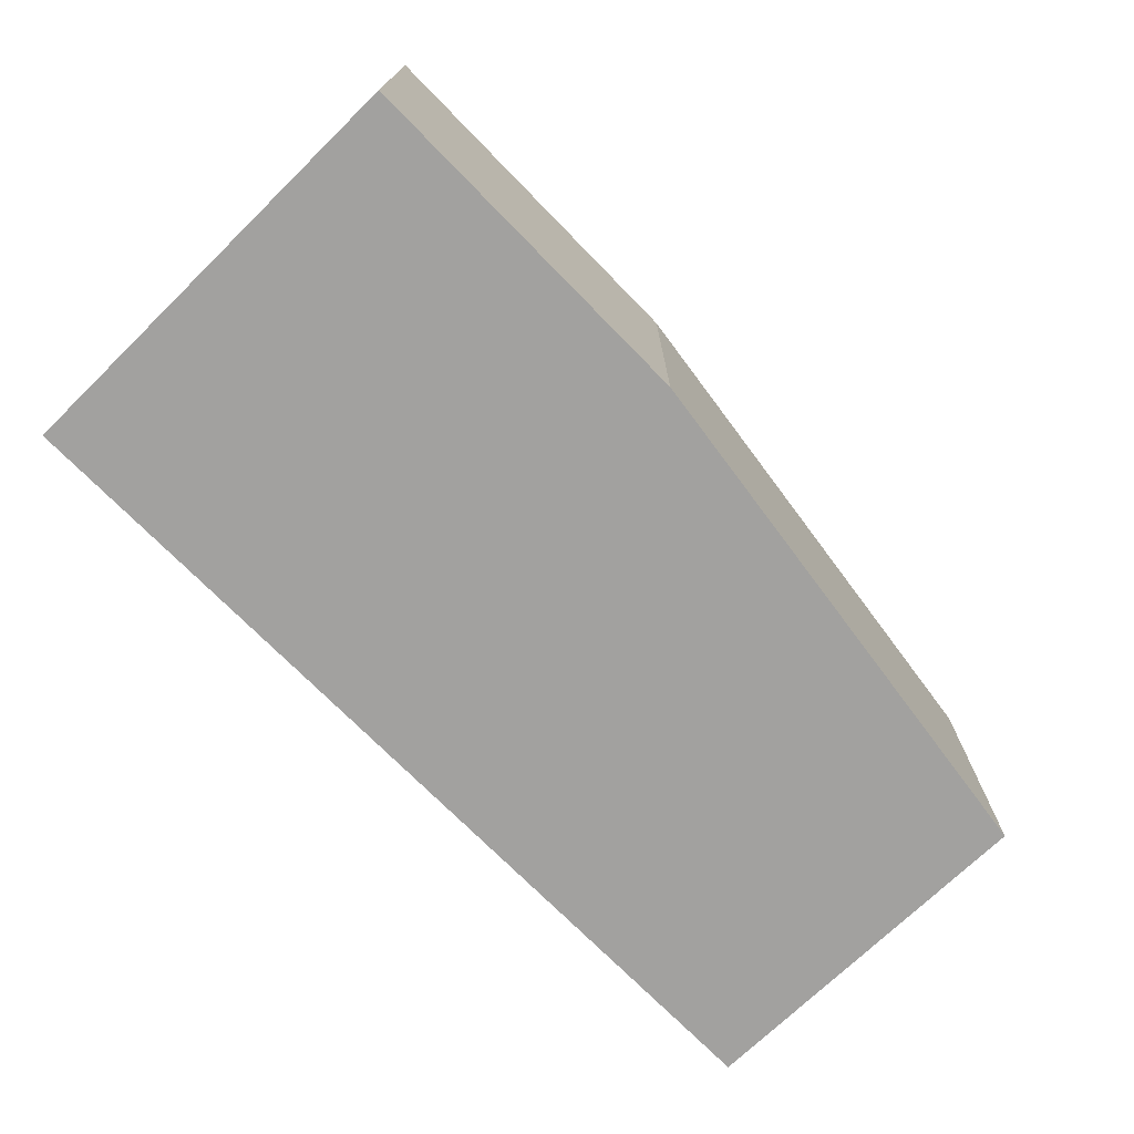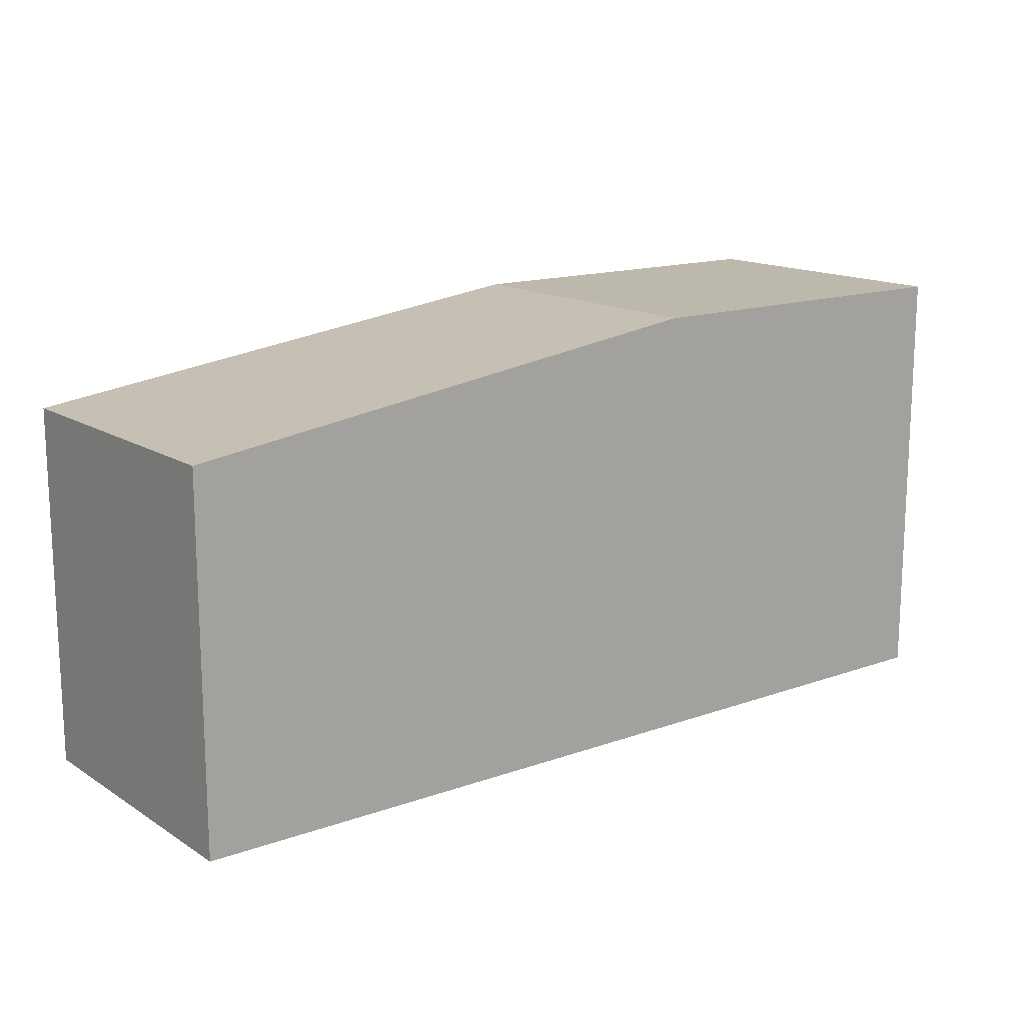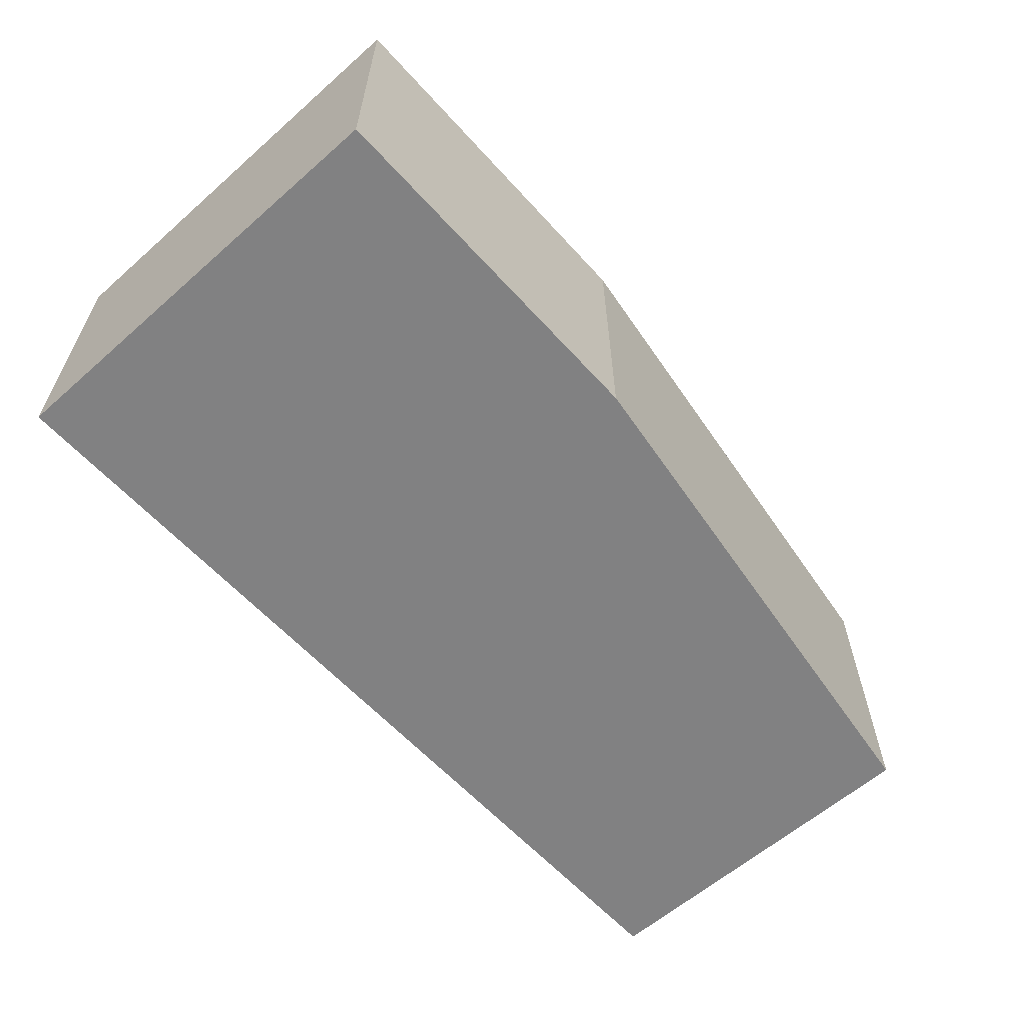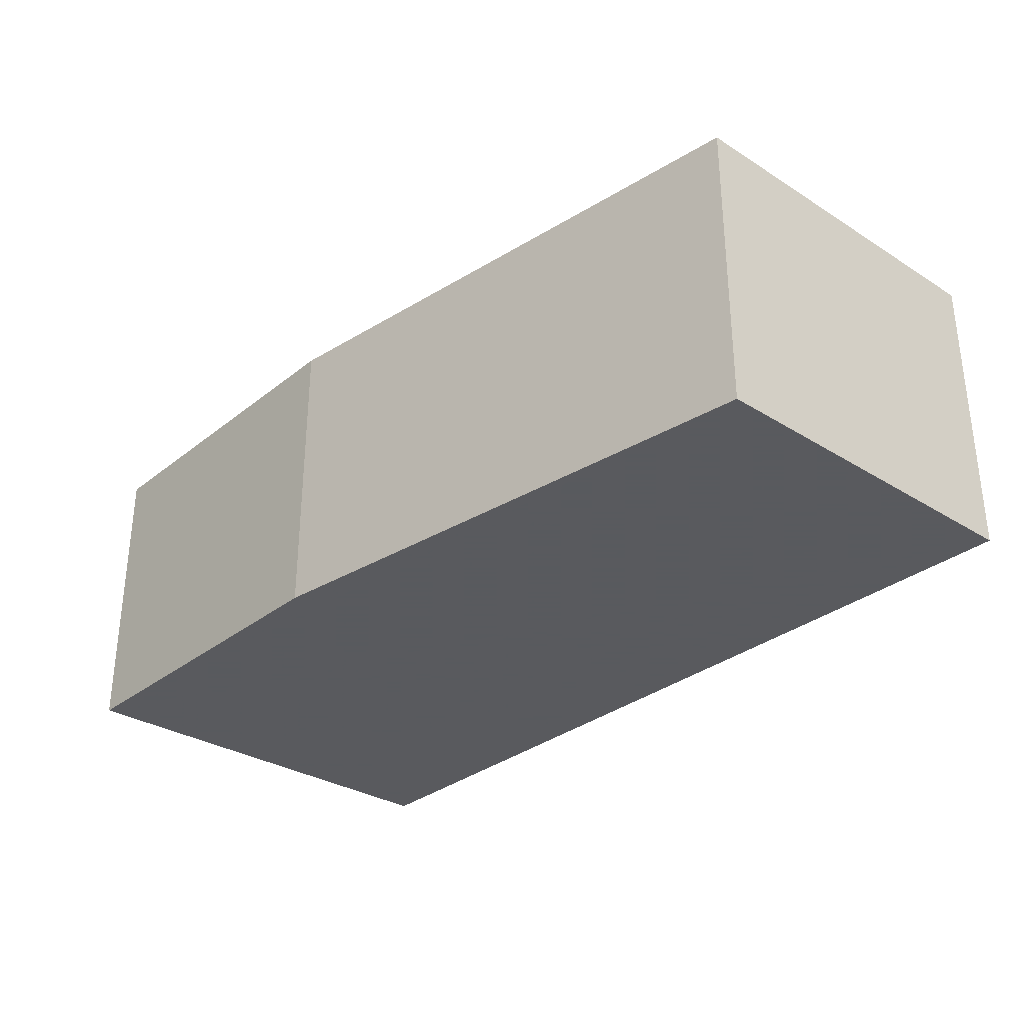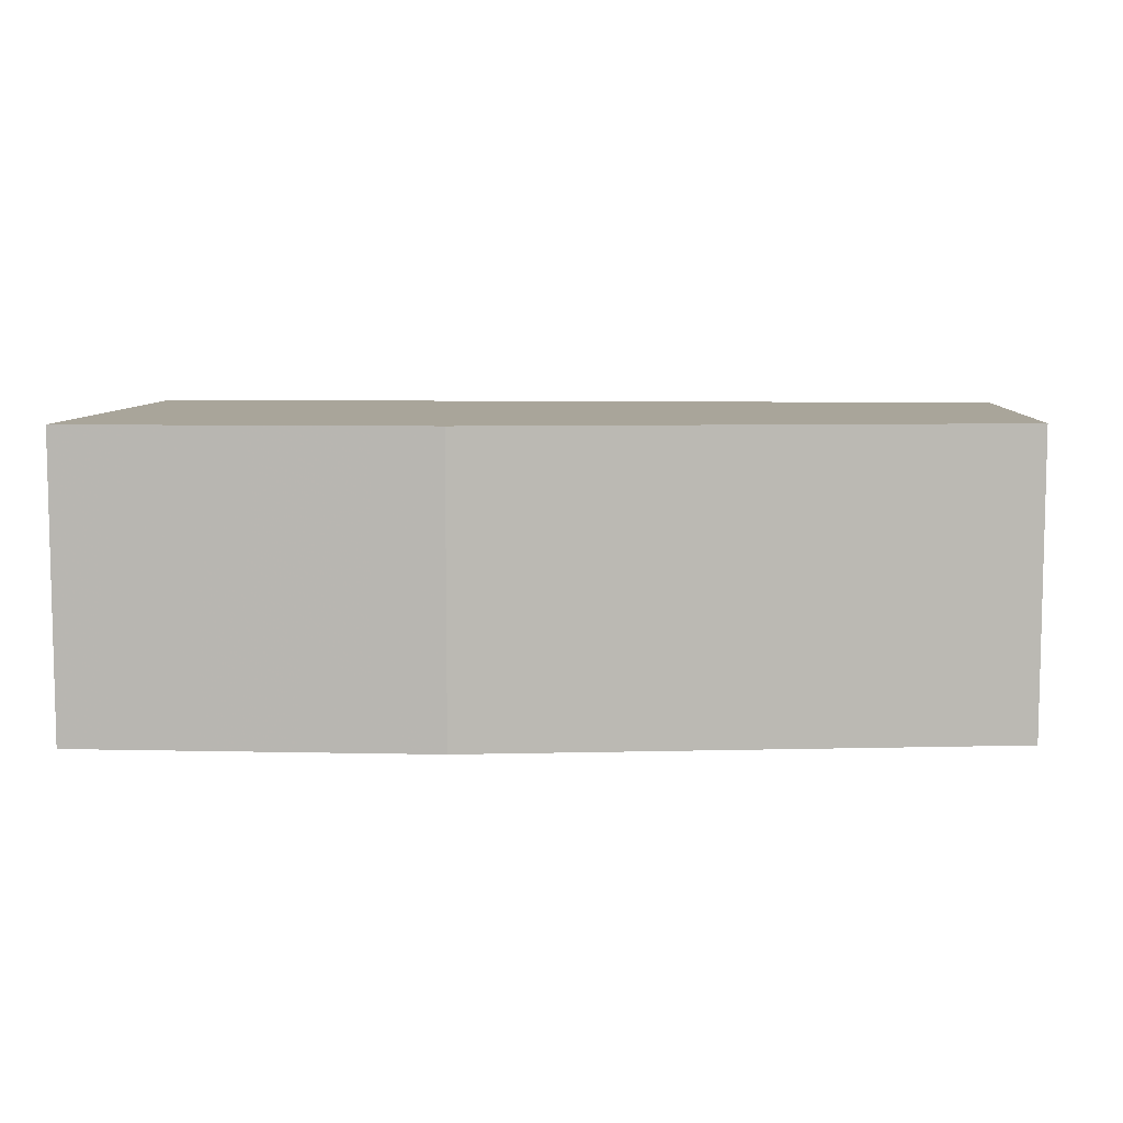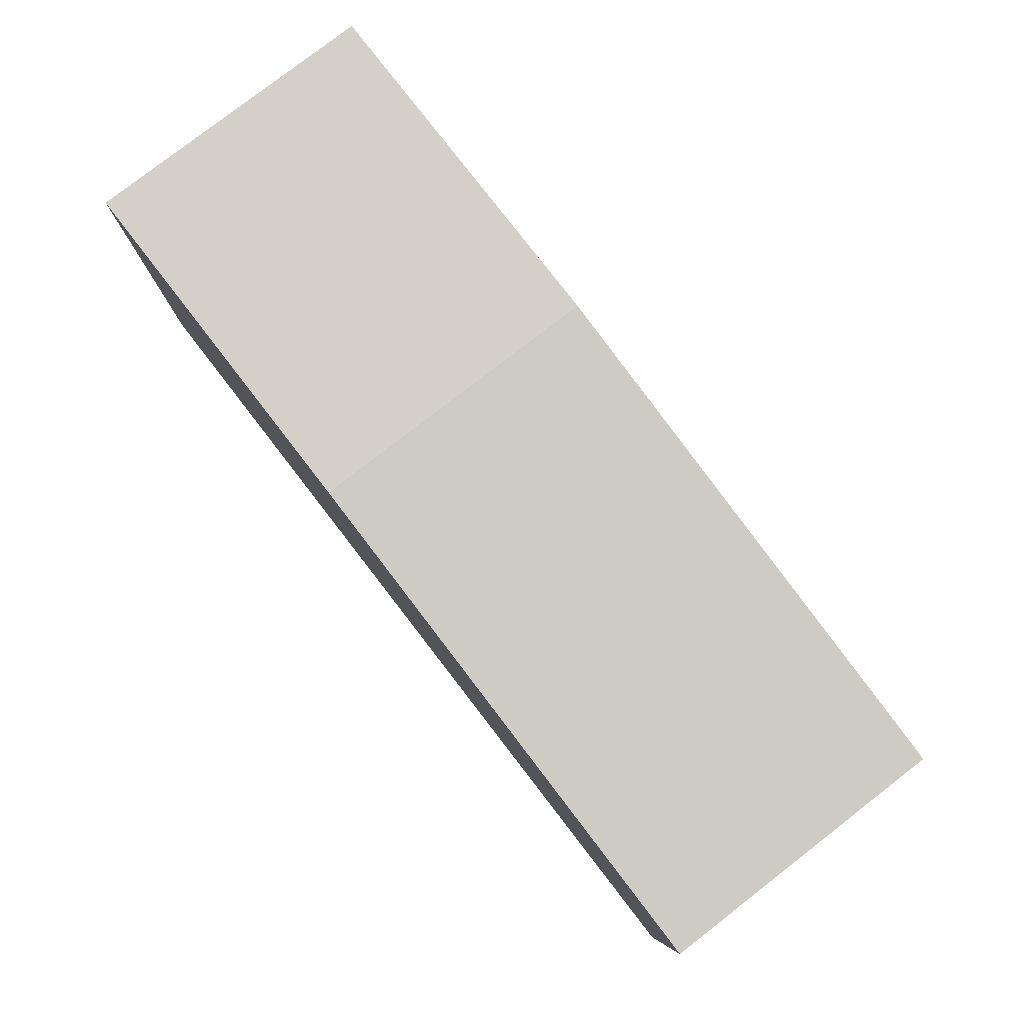
<metadata>
{"format":"obj","ext":"obj","renderer":"f3d","projection":"perspective","resolution":1024,"background":"white","views":[{"elev":-72.2,"azim":134.3,"up":"+Z"},{"elev":14.9,"azim":-37.4,"up":"+Y"},{"elev":-60.4,"azim":131.9,"up":"+Z"},{"elev":-31.2,"azim":-131.7,"up":"+Z"},{"elev":7.5,"azim":-176.4,"up":"+Z"},{"elev":79.9,"azim":-127.7,"up":"+Y"}]}
</metadata>
<code>
v -5.74 3.073 0.07516
v -5.74 3.025 0.07516
v -5.74 3.073 0.04213
v -5.78 3.073 0.07516
v -5.74 3.025 0.04213
v -5.84 3.025 0.07516
v -5.78 3.073 0.04213
v -5.84 3.065 0.07516
v -5.84 3.025 0.04213
v -5.84 3.065 0.04213
f 1 2 5
f 1 5 3
f 1 3 7
f 1 7 4
f 1 4 8
f 1 8 6
f 1 6 2
f 2 6 9
f 2 9 5
f 3 5 9
f 3 9 10
f 3 10 7
f 4 7 10
f 4 10 8
f 6 8 10
f 6 10 9

</code>
